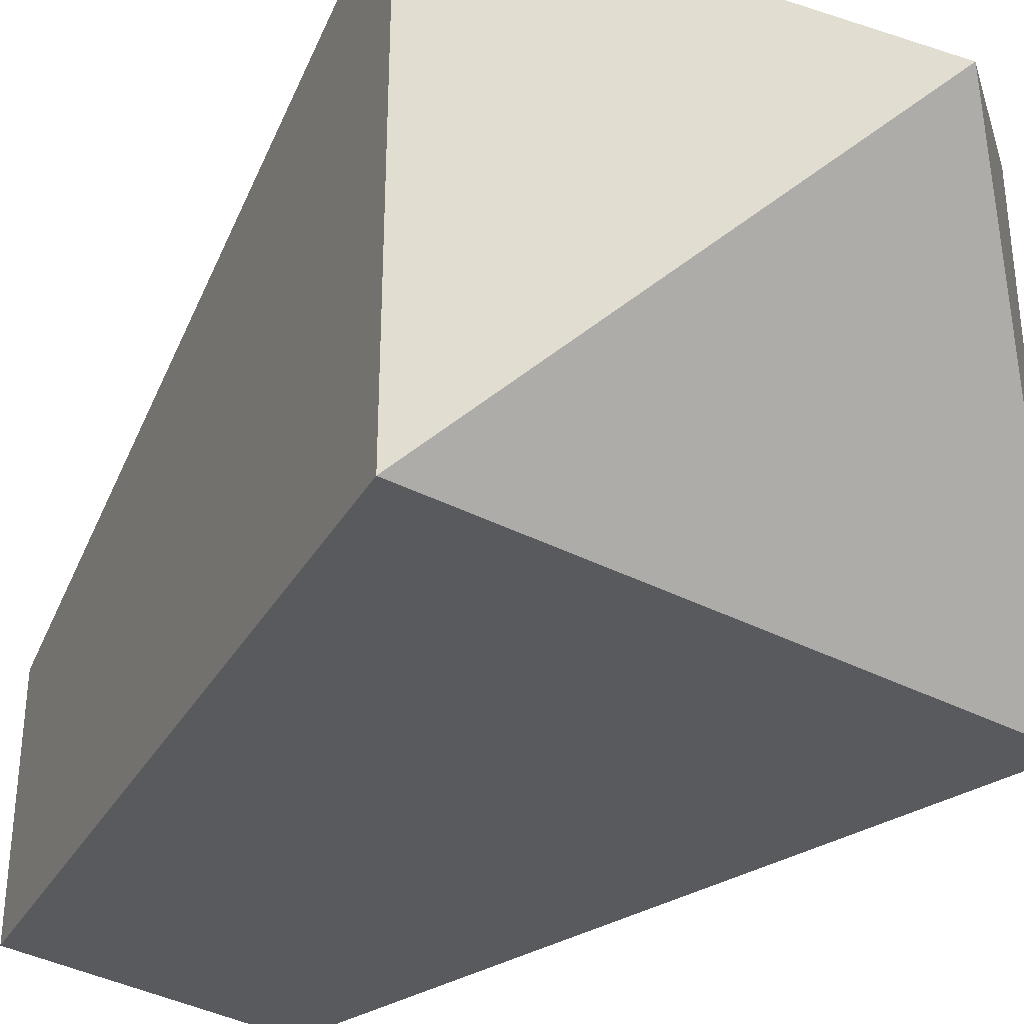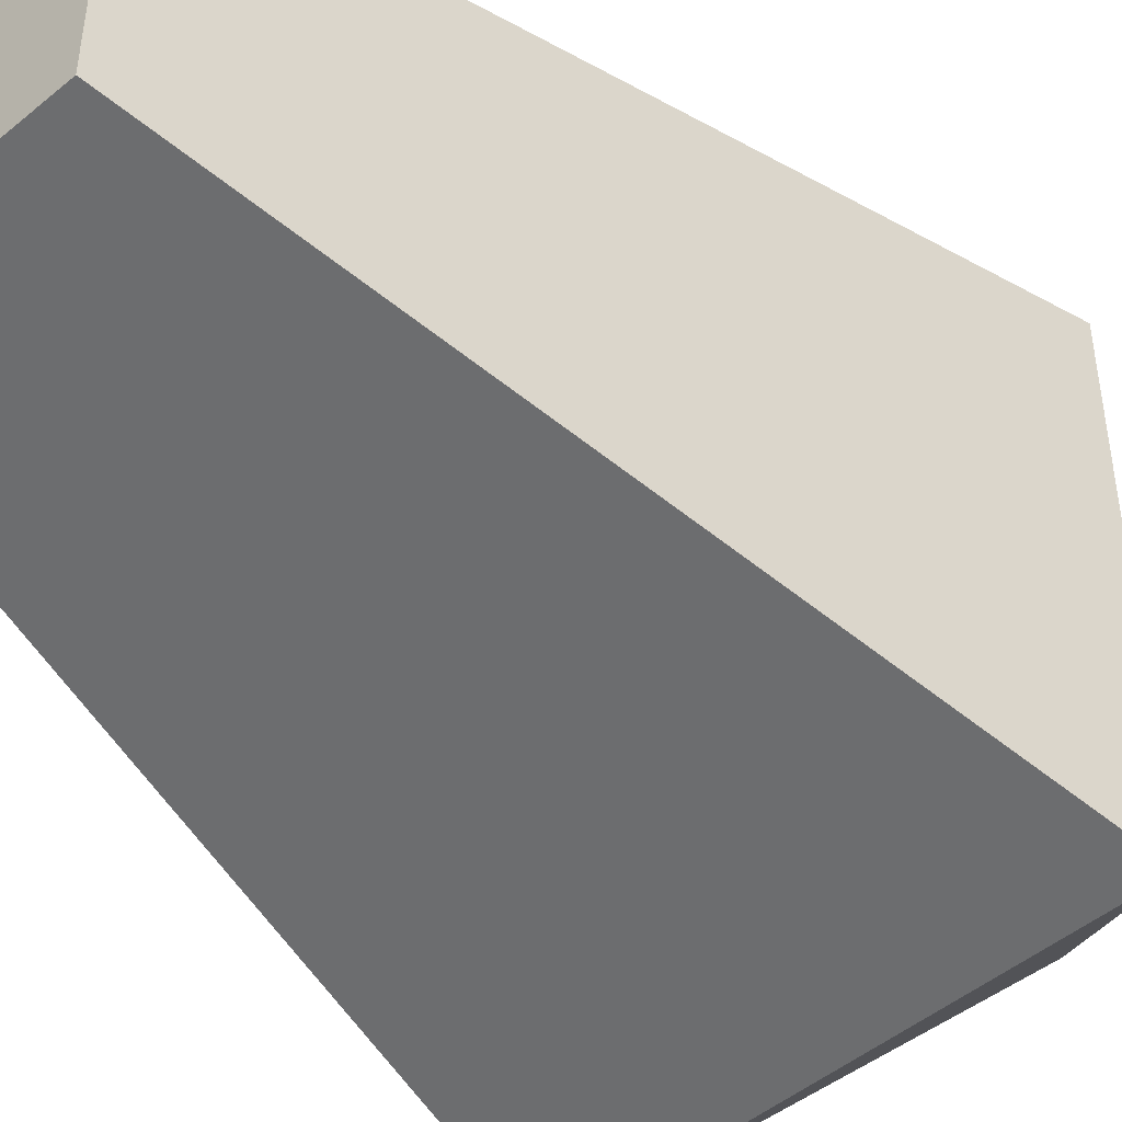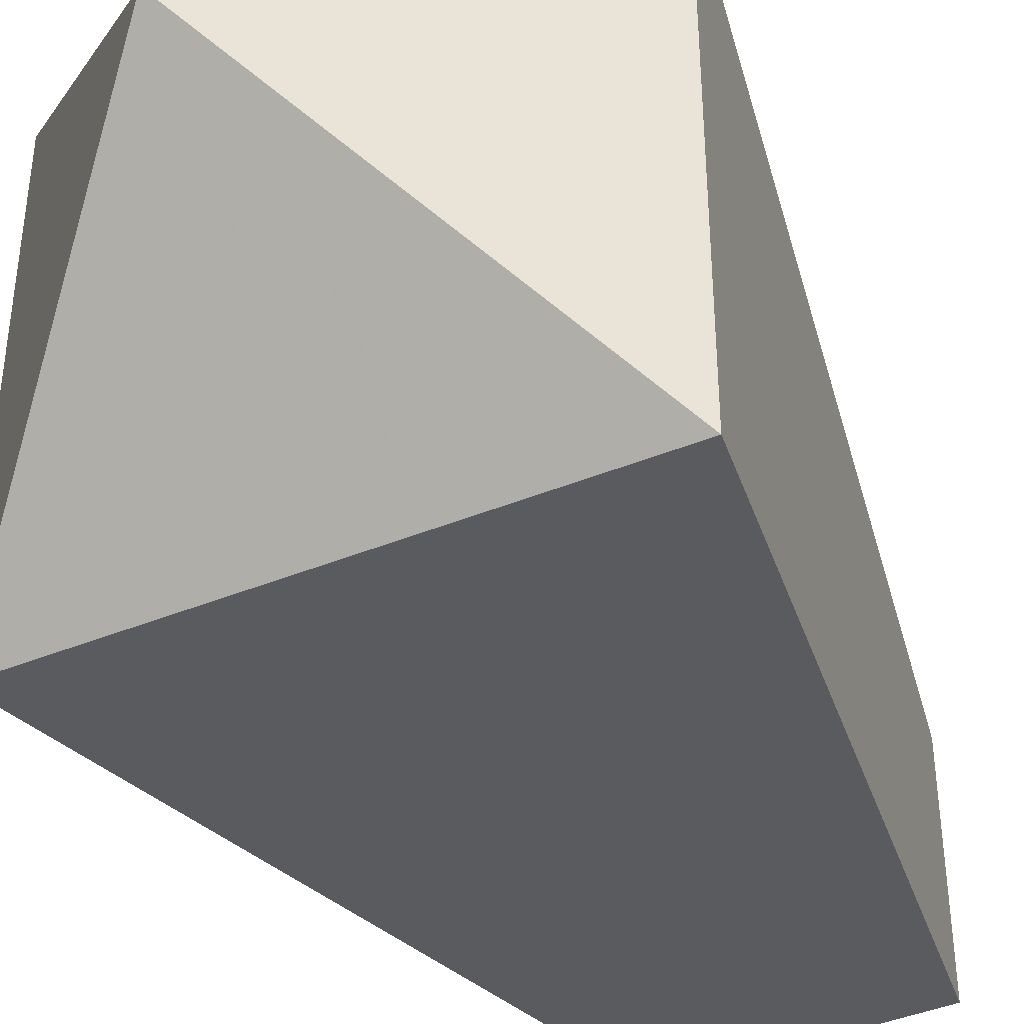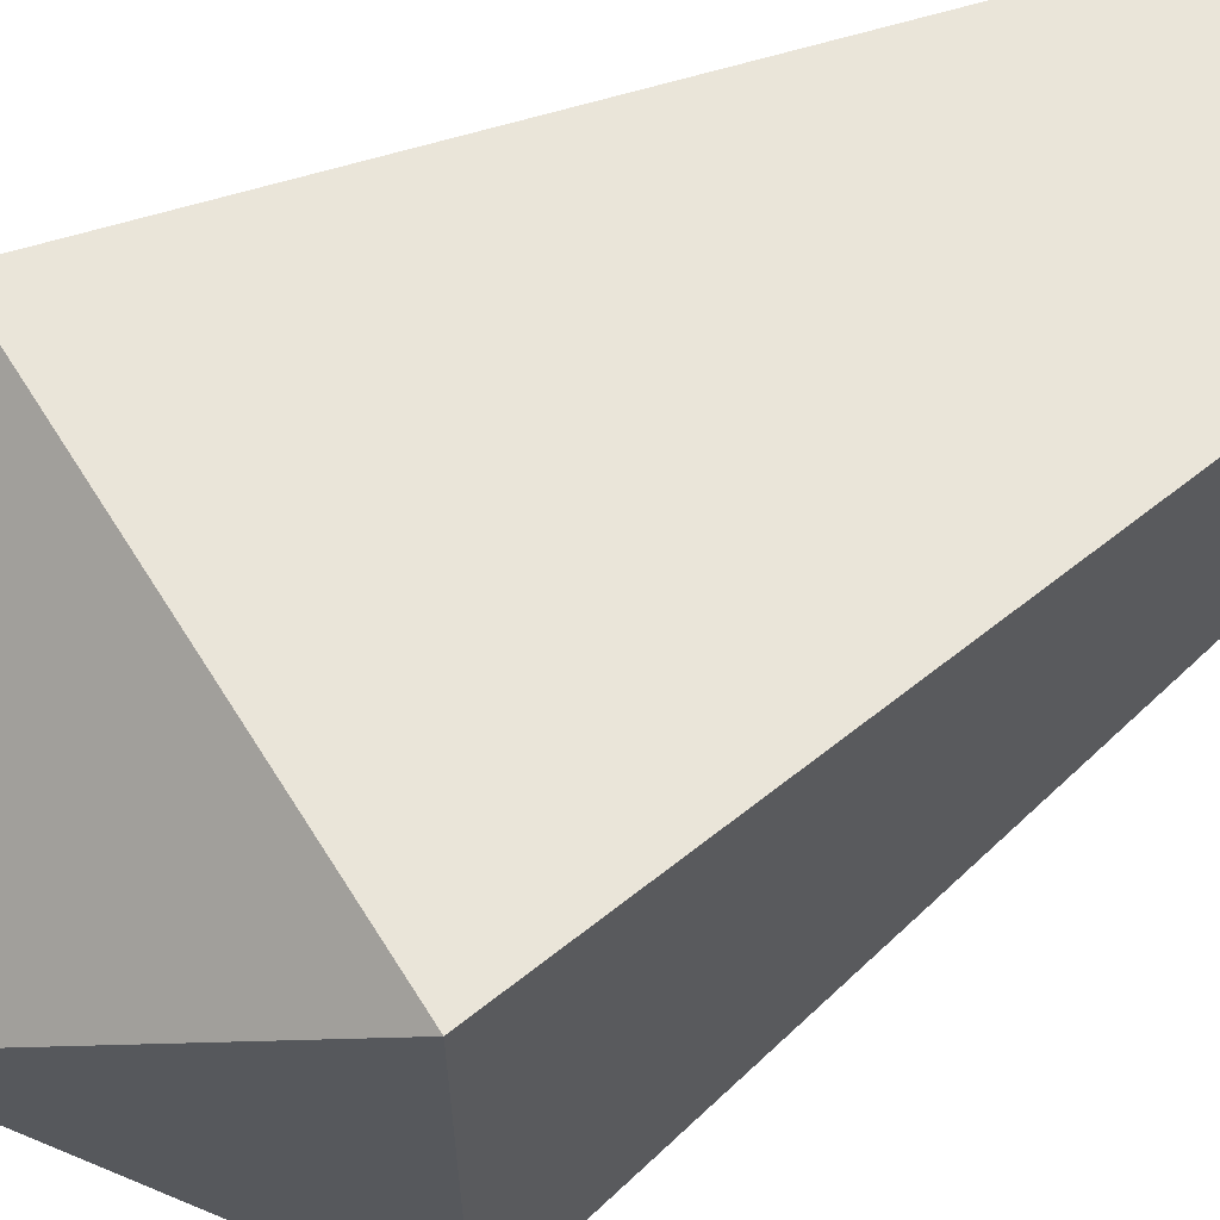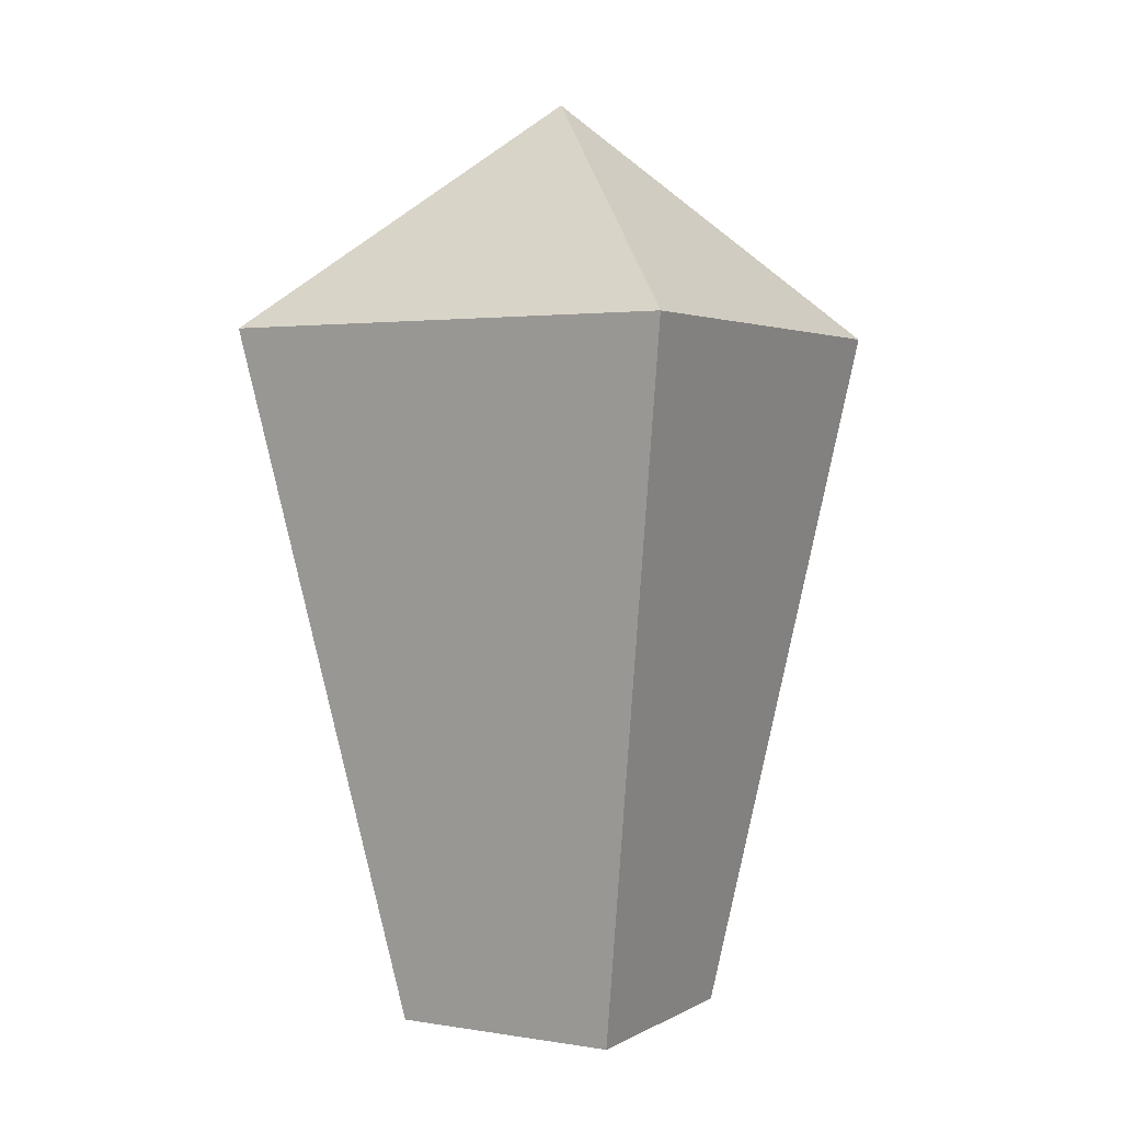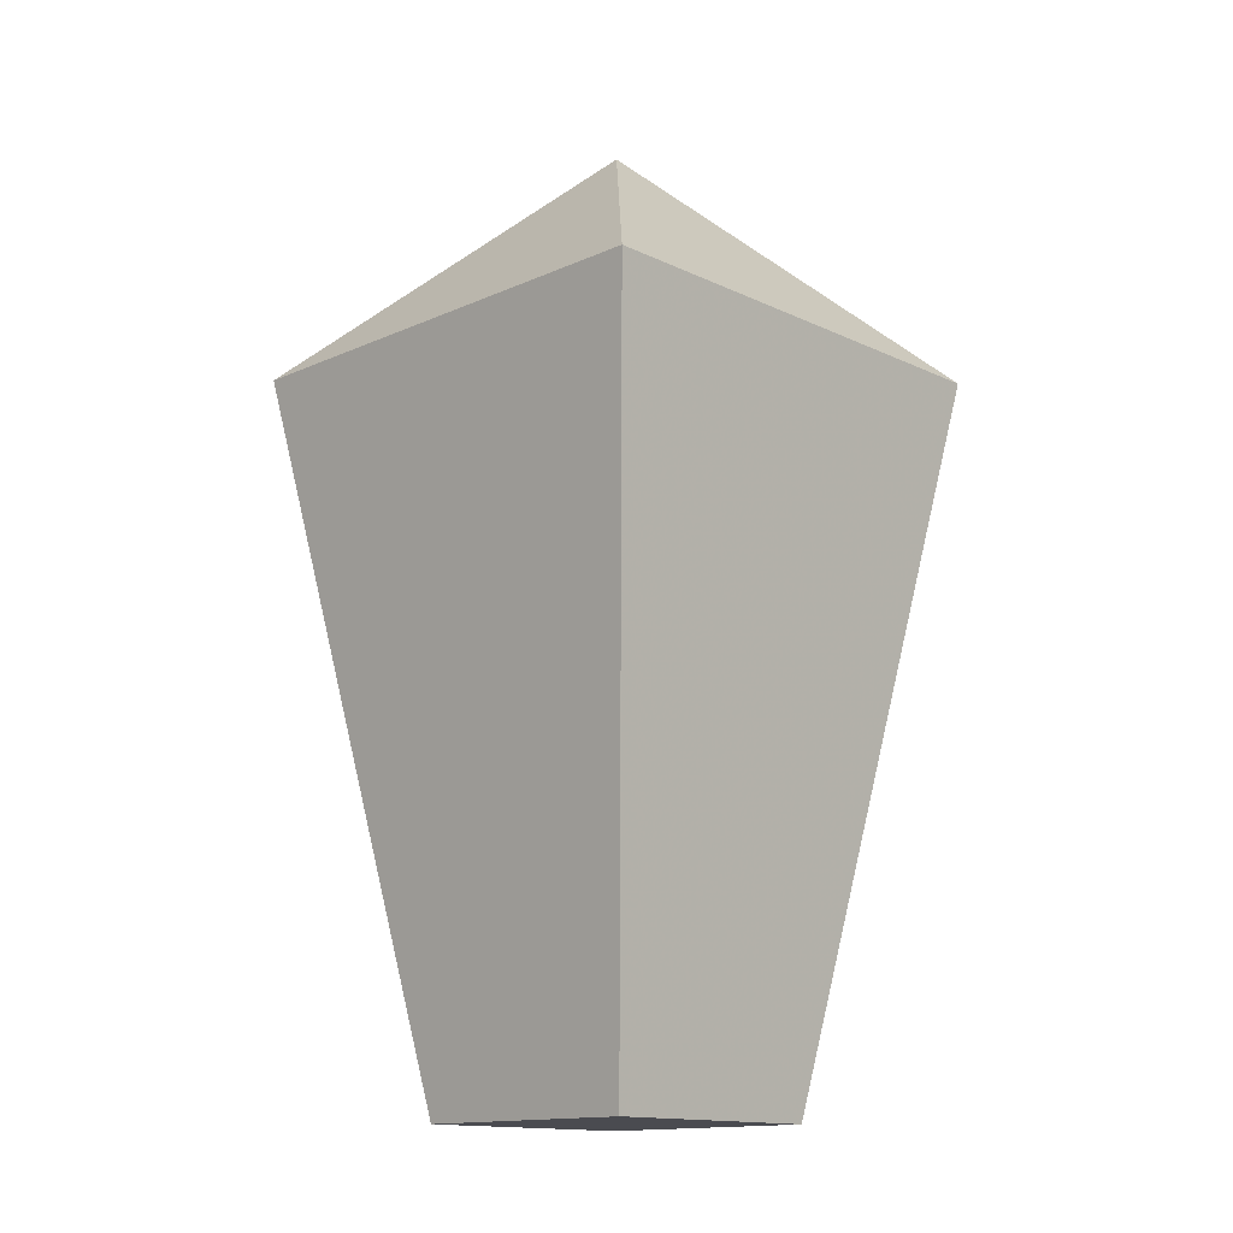
<metadata>
{"format":"obj","ext":"obj","renderer":"f3d","projection":"perspective","resolution":1024,"background":"white","views":[{"elev":-38.6,"azim":-32.7,"up":"+Y"},{"elev":-47.8,"azim":-137.0,"up":"+Y"},{"elev":-42.8,"azim":25.7,"up":"+Y"},{"elev":64.6,"azim":58.0,"up":"+Y"},{"elev":2.3,"azim":-150.4,"up":"+Z"},{"elev":-14.4,"azim":-45.8,"up":"+Z"}]}
</metadata>
<code>
o Cube
v -1 -1 1
v -1 1 1
v -0.5 -0.5 -2
v -0.5 0.5 -2
v 1 -1 1
v 1 1 1
v 0.5 -0.5 -2
v 0.5 0.5 -2
v 0 0 2
f 2 3 1
f 4 7 3
f 8 5 7
f 7 1 3
f 4 6 8
f 2 4 3
f 4 8 7
f 8 6 5
f 7 5 1
f 2 9 6
f 1 5 9
f 6 4 2
f 1 9 2
f 5 6 9

</code>
